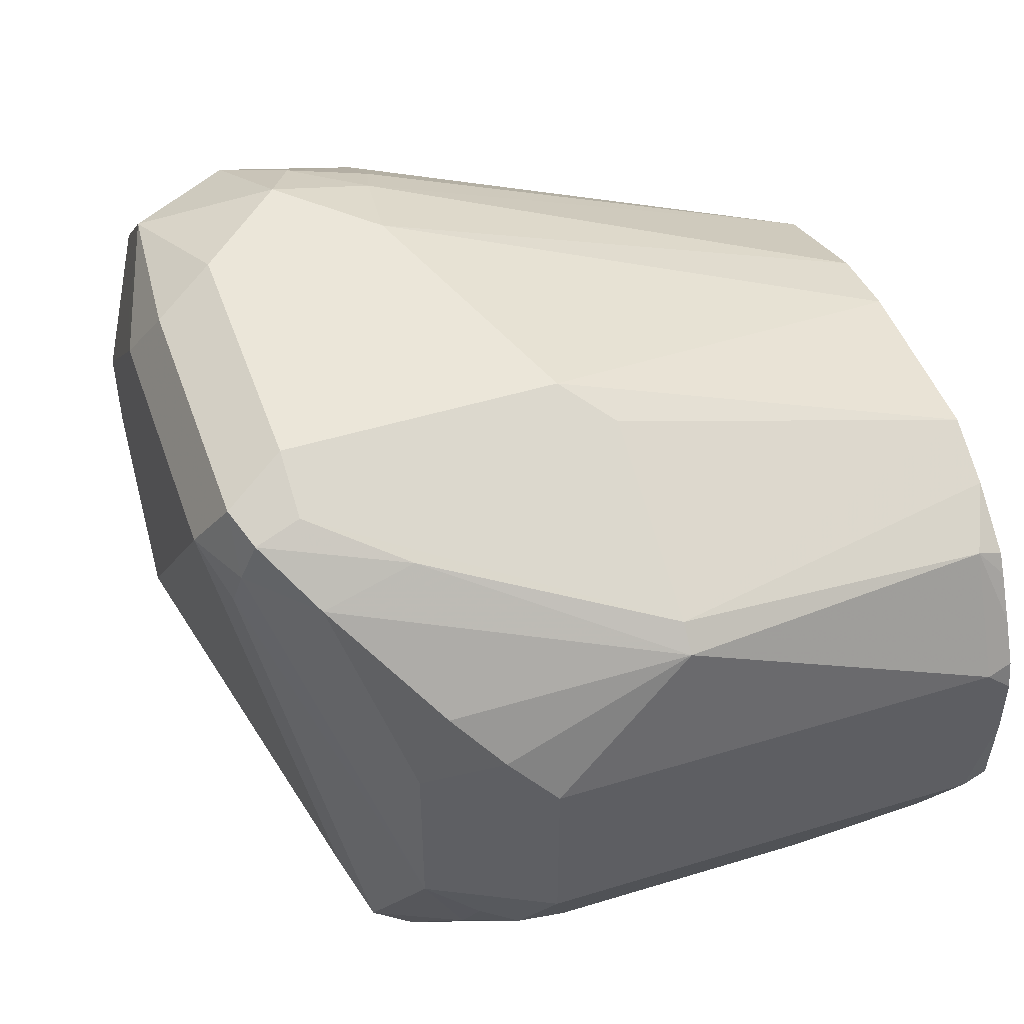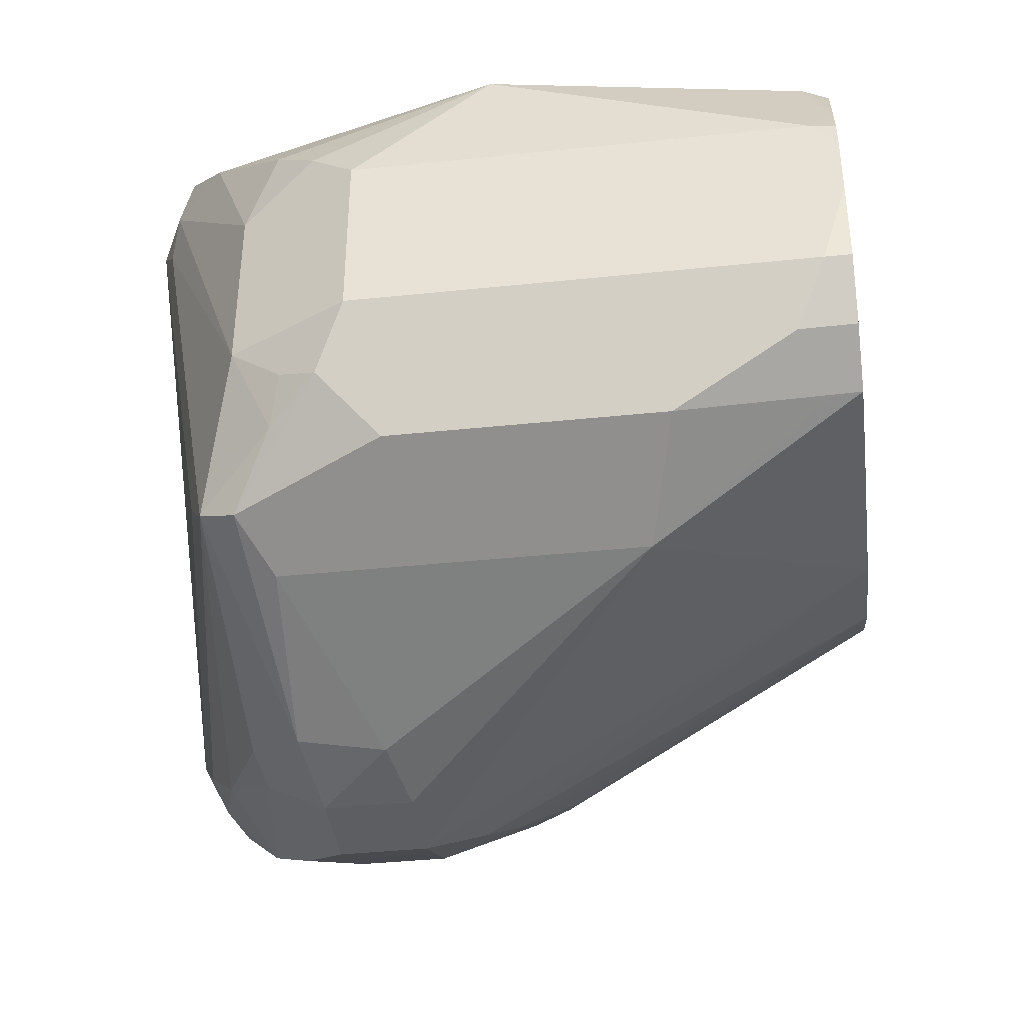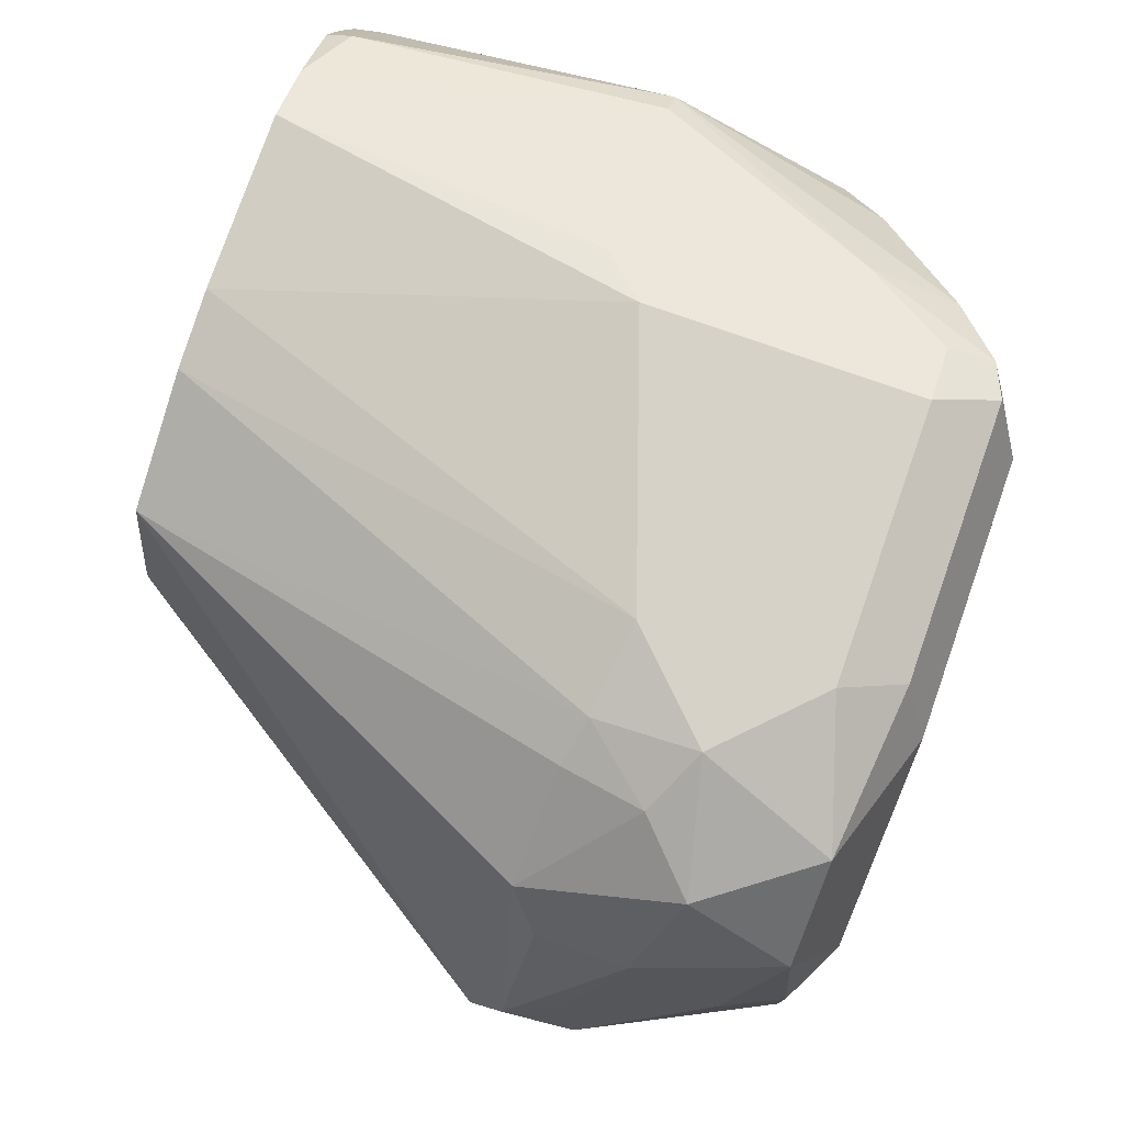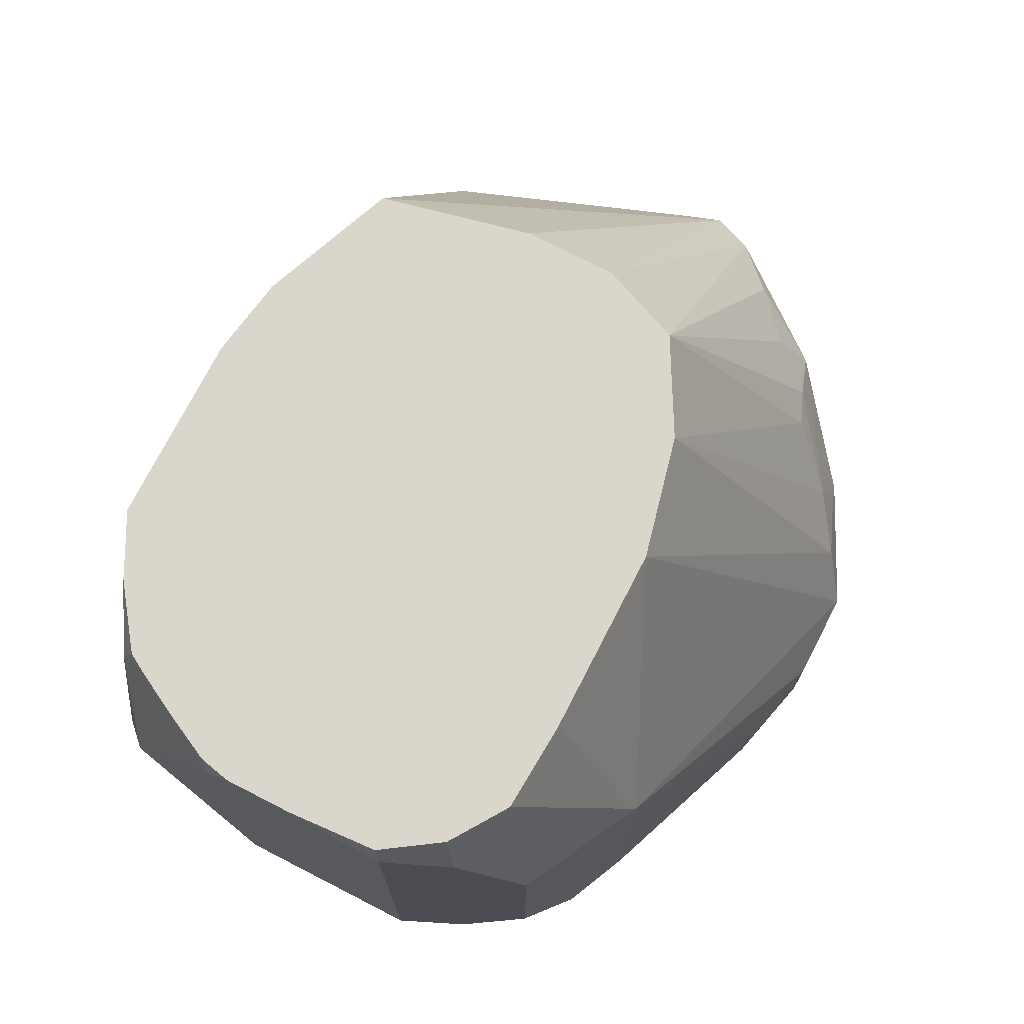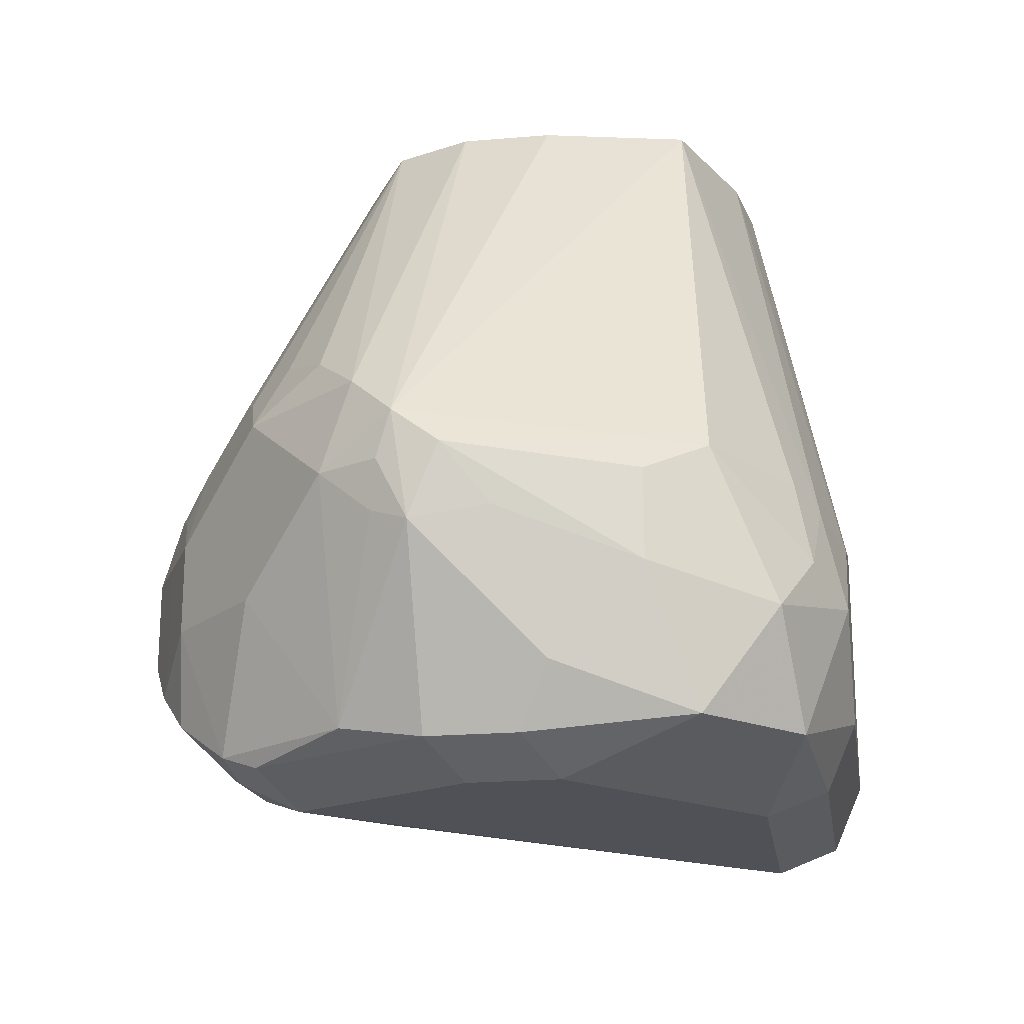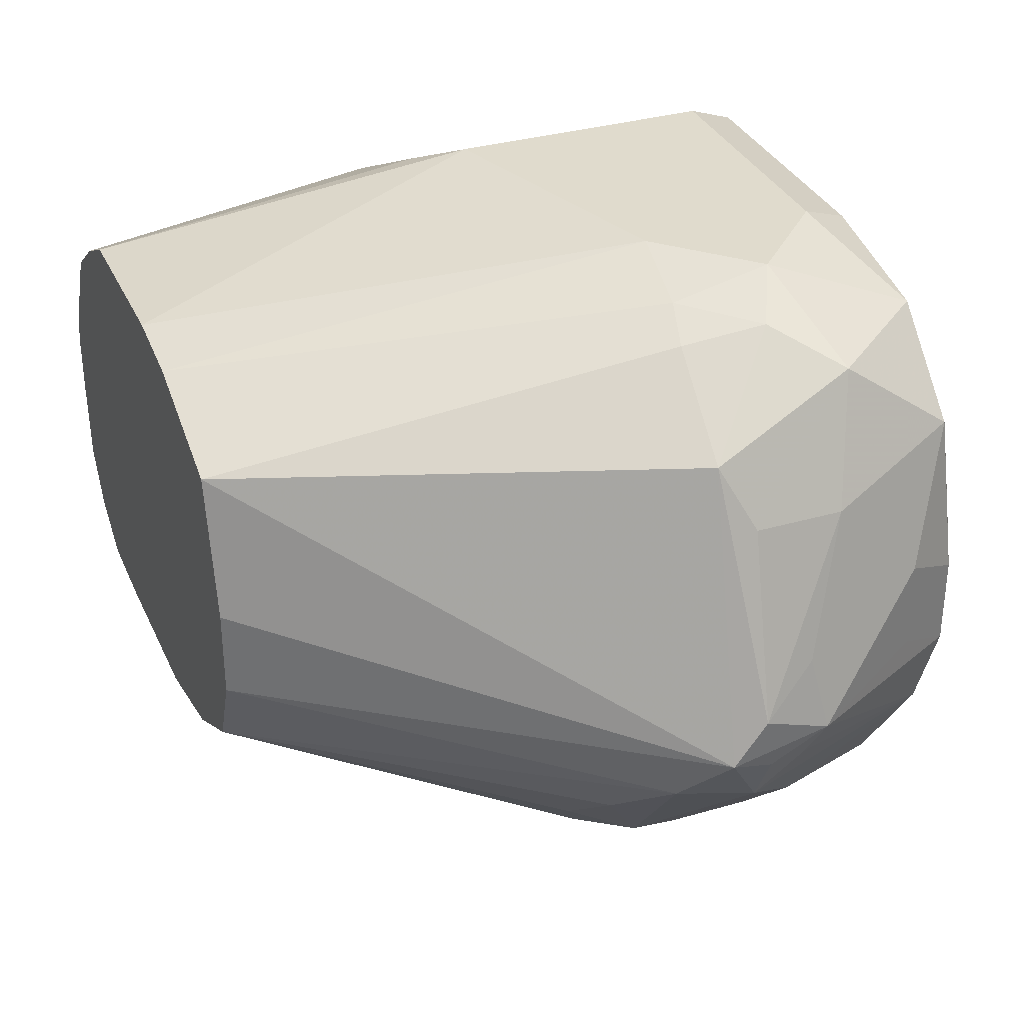
<metadata>
{"format":"obj","ext":"obj","renderer":"f3d","projection":"perspective","resolution":1024,"background":"white","views":[{"elev":47.7,"azim":71.0,"up":"+Z"},{"elev":-39.4,"azim":97.4,"up":"+Z"},{"elev":77.6,"azim":-70.7,"up":"+Z"},{"elev":73.7,"azim":117.2,"up":"+Y"},{"elev":-20.5,"azim":-81.2,"up":"+Y"},{"elev":33.3,"azim":-111.8,"up":"+Z"}]}
</metadata>
<code>
v 0.5082 -0.527 0.2447
v 0.5114 -0.5239 0.2604
v 0.4988 -0.5176 0.2729
v 0.4957 -0.5208 0.2384
v 0.5082 -0.527 0.2259
v 0.5459 -0.527 0.2823
v 0.5302 -0.5239 0.2792
v 0.502 -0.4957 0.2886
v 0.4894 -0.4894 0.2635
v 0.48 -0.48 0.2353
v 0.4894 -0.5082 0.2447
v 0.5176 -0.5176 0.2917
v 0.4957 -0.5208 0.2196
v 0.5145 -0.5208 0.182
v 0.527 -0.527 0.1882
v 0.5521 -0.5208 0.2949
v 0.6023 -0.527 0.2823
v 0.4957 -0.4643 0.2761
v 0.4894 -0.4706 0.2635
v 0.527 -0.4894 0.3012
v 0.5145 -0.4831 0.2949
v 0.4753 -0.4682 0.2259
v 0.4769 -0.4831 0.2196
v 0.4831 -0.4957 0.2321
v 0.4894 -0.5082 0.2259
v 0.5459 -0.5082 0.3012
v 0.4988 -0.5176 0.2023
v 0.5176 -0.5176 0.1741
v 0.527 -0.5208 0.1757
v 0.5365 -0.5223 0.1788
v 0.6211 -0.5082 0.1882
v 0.6086 -0.5208 0.2949
v 0.6117 -0.5223 0.2729
v 0.6149 -0.5208 0.2823
v 0.4753 -0.4612 0.2165
v 0.5176 -0.4659 0.2917
v 0.5404 -0.371 0.269
v 0.527 -0.4682 0.2964
v 0.5459 -0.4706 0.3012
v 0.4769 -0.4706 0.2133
v 0.48 -0.48 0.2118
v 0.4847 -0.4894 0.2094
v 0.6023 -0.5082 0.3012
v 0.4831 -0.4706 0.2008
v 0.502 -0.4894 0.182
v 0.5208 -0.4894 0.1631
v 0.527 -0.5082 0.1624
v 0.5459 -0.5153 0.1694
v 0.6306 -0.5035 0.1788
v 0.6164 -0.5176 0.2917
v 0.6149 -0.5082 0.2949
v 0.6462 -0.4957 0.2071
v 0.6462 -0.4957 0.2447
v 0.6282 -0.5082 0.2823
v 0.4823 -0.4517 0.2071
v 0.5337 -0.371 0.2392
v 0.5337 -0.371 0.2204
v 0.5673 -0.371 0.2797
v 0.6023 -0.4517 0.3012
v 0.5835 -0.371 0.2823
v 0.502 -0.4517 0.182
v 0.5208 -0.4706 0.1631
v 0.5333 -0.4894 0.1569
v 0.5365 -0.4988 0.1553
v 0.5459 -0.5019 0.1569
v 0.5647 -0.5019 0.1569
v 0.5741 -0.5035 0.16
v 0.6337 -0.4957 0.1757
v 0.6447 -0.487 0.1882
v 0.5929 -0.4941 0.16
v 0.6274 -0.4894 0.2886
v 0.6149 -0.4517 0.2949
v 0.6494 -0.4423 0.2776
v 0.6494 -0.4847 0.1976
v 0.6588 -0.4706 0.2071
v 0.6541 -0.48 0.2541
v 0.647 -0.4894 0.2635
v 0.6541 -0.4423 0.2729
v 0.4941 -0.4423 0.1976
v 0.5404 -0.371 0.2043
v 0.6117 -0.4423 0.2964
v 0.6211 -0.371 0.2823
v 0.5059 -0.4376 0.1882
v 0.5129 -0.4423 0.1788
v 0.5294 -0.4517 0.1647
v 0.5318 -0.4612 0.16
v 0.5396 -0.458 0.1569
v 0.5333 -0.4706 0.1569
v 0.5459 -0.4894 0.1506
v 0.5647 -0.4894 0.1506
v 0.5835 -0.4917 0.1553
v 0.6462 -0.4643 0.182
v 0.6525 -0.4768 0.1945
v 0.6211 -0.4894 0.1694
v 0.6462 -0.3765 0.2698
v 0.6337 -0.371 0.2761
v 0.6588 -0.3765 0.2071
v 0.6588 -0.4706 0.2447
v 0.6588 -0.3765 0.2447
v 0.5592 -0.371 0.1939
v 0.5208 -0.4392 0.1757
v 0.5459 -0.4706 0.1506
v 0.5835 -0.371 0.1882
v 0.5647 -0.4706 0.1506
v 0.5804 -0.4737 0.1537
v 0.6462 -0.4078 0.182
v 0.6211 -0.4141 0.1694
v 0.653 -0.371 0.2543
v 0.6481 -0.371 0.2634
v 0.6458 -0.371 0.2673
v 0.6588 -0.371 0.2259
v 0.6525 -0.3827 0.1945
v 0.6533 -0.371 0.2016
v 0.6577 -0.371 0.2082
v 0.6588 -0.371 0.2392
v 0.6574 -0.371 0.2454
v 0.6211 -0.371 0.1882
v 0.64 -0.3765 0.1882
v 0.6454 -0.371 0.1937
v 0.6389 -0.371 0.1893
v 0.6502 -0.371 0.1969
f 62 86 87
f 59 73 81
f 59 81 82
f 59 82 60
f 61 79 83
f 59 72 73
f 61 83 84
f 61 84 85
f 61 85 62
f 62 85 86
f 55 80 79
f 62 87 88
f 66 91 67
f 63 102 89
f 63 89 64
f 64 89 65
f 65 89 90
f 65 90 66
f 66 90 91
f 67 91 70
f 68 92 93
f 68 93 69
f 68 70 91
f 55 57 80
f 68 91 94
f 63 88 102
f 55 79 61
f 47 66 48
f 54 77 78
f 68 94 92
f 44 55 61
f 44 61 62
f 44 62 46
f 44 46 45
f 46 62 88
f 46 88 63
f 46 63 64
f 46 64 47
f 47 64 65
f 47 65 66
f 48 66 67
f 48 67 49
f 49 68 69
f 49 69 52
f 49 67 70
f 49 70 68
f 50 54 71
f 50 71 51
f 51 71 73
f 51 73 72
f 52 69 74
f 52 74 75
f 52 75 76
f 52 76 53
f 53 76 77
f 53 77 54
f 54 78 71
f 69 93 74
f 95 108 109
f 73 78 95
f 91 105 94
f 92 94 107
f 92 107 106
f 94 105 107
f 95 99 108
f 43 72 59
f 95 109 110
f 95 110 96
f 97 106 112
f 97 112 113
f 97 113 114
f 97 114 111
f 90 105 91
f 99 115 116
f 102 103 107
f 102 107 104
f 103 117 107
f 104 107 105
f 106 118 119
f 106 119 112
f 106 107 118
f 107 117 120
f 107 120 118
f 112 121 113
f 112 119 121
f 118 120 119
f 99 116 108
f 71 78 73
f 90 104 105
f 89 102 104
f 73 95 96
f 73 96 82
f 73 82 81
f 75 93 92
f 75 92 106
f 75 106 97
f 75 97 111
f 75 111 115
f 75 115 99
f 75 99 98
f 75 98 76
f 76 98 78
f 89 104 90
f 76 78 77
f 78 99 95
f 79 80 83
f 80 100 101
f 80 101 84
f 80 84 83
f 84 101 85
f 85 101 100
f 85 100 87
f 85 87 86
f 87 102 88
f 87 100 103
f 87 103 102
f 78 98 99
f 43 51 72
f 74 93 75
f 40 44 41
f 9 22 10
f 10 22 23
f 10 23 24
f 10 24 11
f 11 24 25
f 12 16 26
f 12 26 20
f 13 27 14
f 13 25 23
f 13 23 27
f 14 28 29
f 14 29 15
f 9 19 22
f 14 27 28
f 15 30 49
f 15 49 31
f 15 31 17
f 16 32 43
f 16 43 26
f 17 31 33
f 17 33 34
f 17 34 32
f 18 35 22
f 18 22 19
f 18 21 36
f 18 36 37
f 15 29 30
f 18 37 35
f 8 21 18
f 8 12 20
f 41 44 42
f 1 2 3
f 1 3 4
f 1 4 13
f 1 13 5
f 1 5 15
f 1 15 17
f 1 6 2
f 2 6 7
f 2 7 12
f 2 12 3
f 3 8 9
f 8 20 21
f 3 9 10
f 3 11 4
f 3 12 8
f 4 11 25
f 4 25 13
f 5 14 15
f 5 13 14
f 6 16 12
f 6 12 7
f 6 17 32
f 6 32 16
f 8 18 19
f 8 19 9
f 3 10 11
f 20 38 21
f 1 17 6
f 20 43 59
f 35 57 55
f 36 38 37
f 37 58 60
f 37 60 82
f 37 82 96
f 37 96 110
f 37 110 109
f 37 109 108
f 37 108 116
f 37 116 115
f 37 115 111
f 37 111 114
f 35 56 57
f 37 114 113
f 37 121 119
f 37 119 120
f 37 120 117
f 37 117 103
f 37 103 100
f 37 100 80
f 37 80 57
f 37 38 58
f 38 39 58
f 39 59 60
f 20 26 43
f 39 60 58
f 37 113 121
f 35 37 56
f 37 57 56
f 35 55 44
f 35 44 40
f 20 59 39
f 21 38 36
f 20 39 38
f 23 25 24
f 23 35 40
f 23 40 41
f 23 41 42
f 23 42 27
f 27 42 44
f 27 44 45
f 27 45 28
f 28 46 47
f 22 35 23
f 28 45 46
f 28 47 29
f 34 53 54
f 33 52 34
f 33 49 52
f 32 51 43
f 32 50 51
f 34 52 53
f 32 34 50
f 29 47 48
f 29 48 30
f 34 54 50
f 31 49 33
f 30 48 49

</code>
